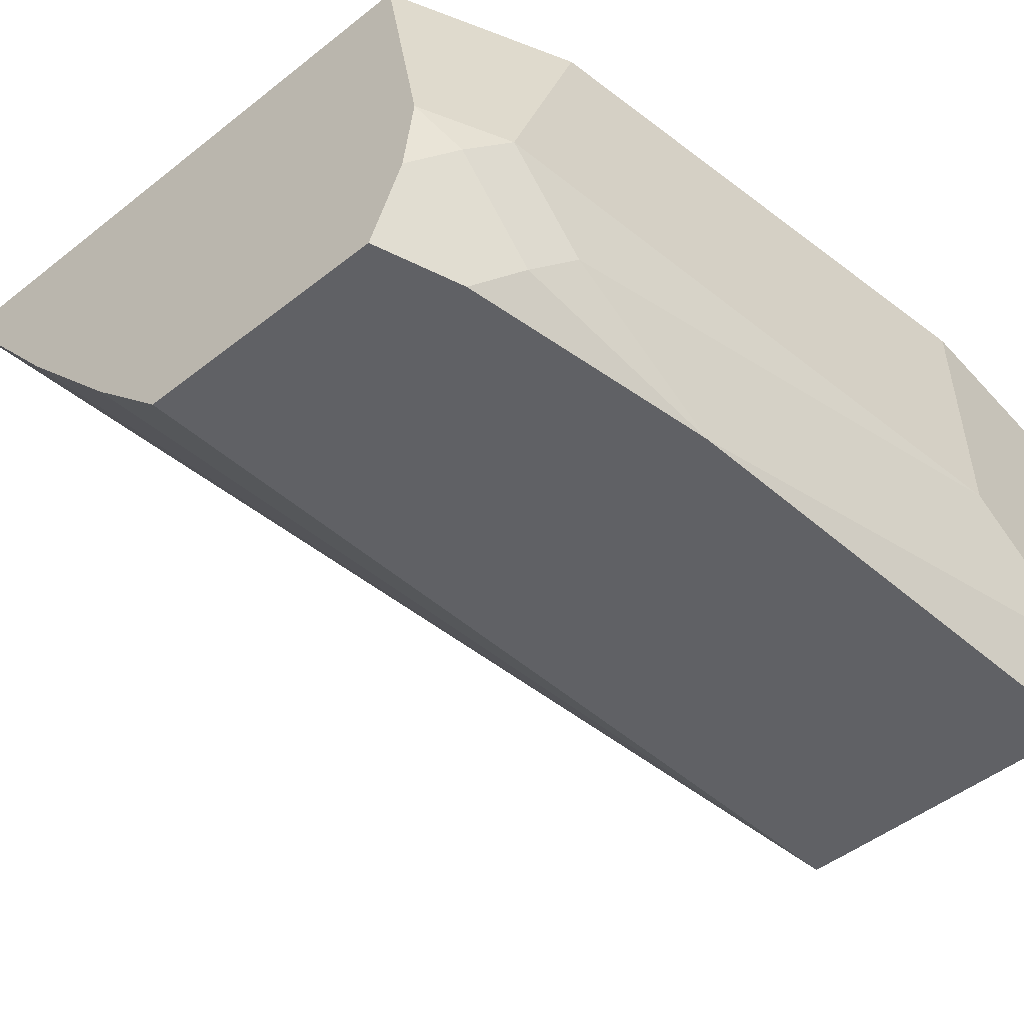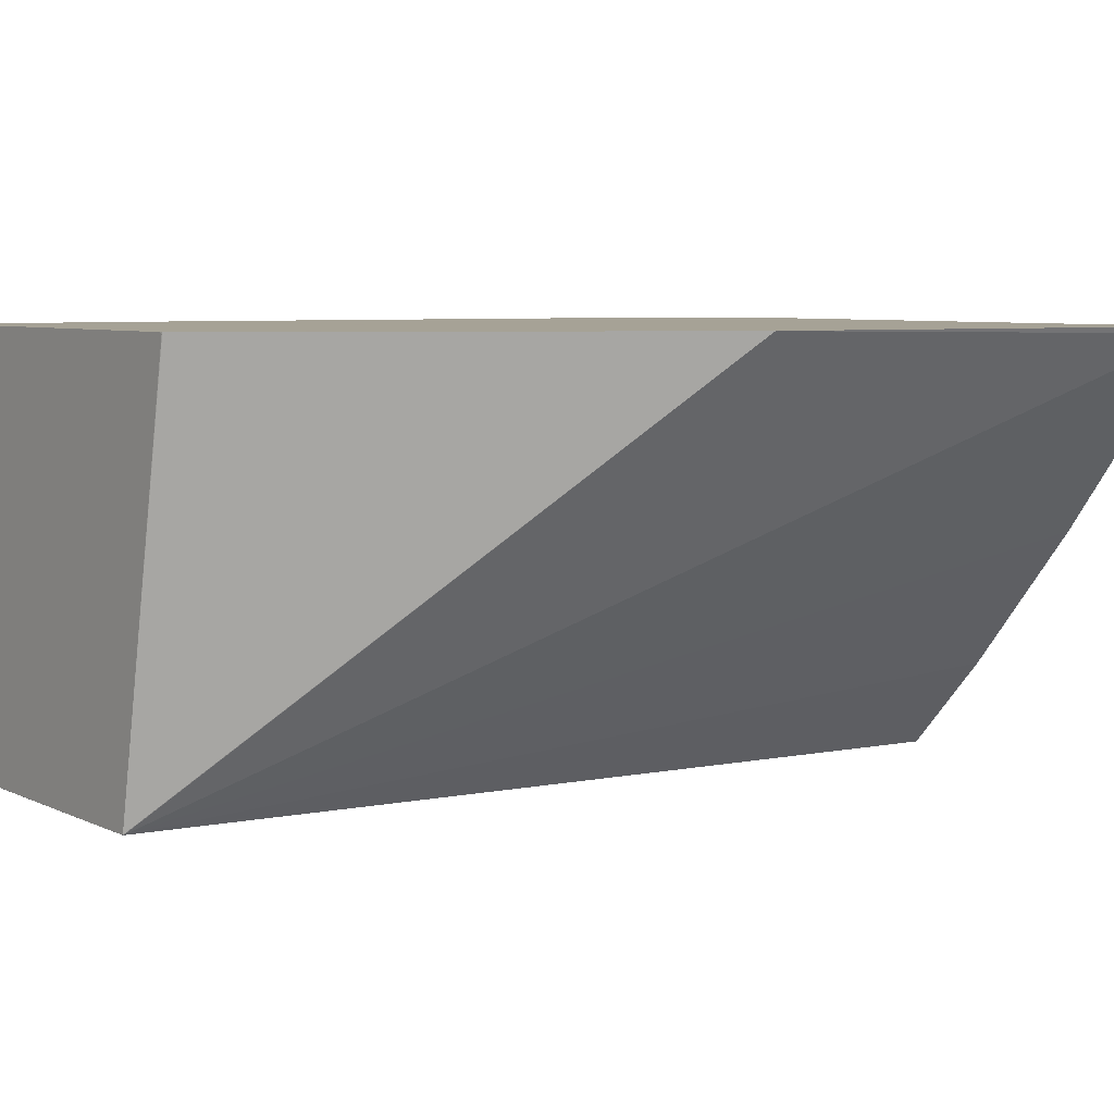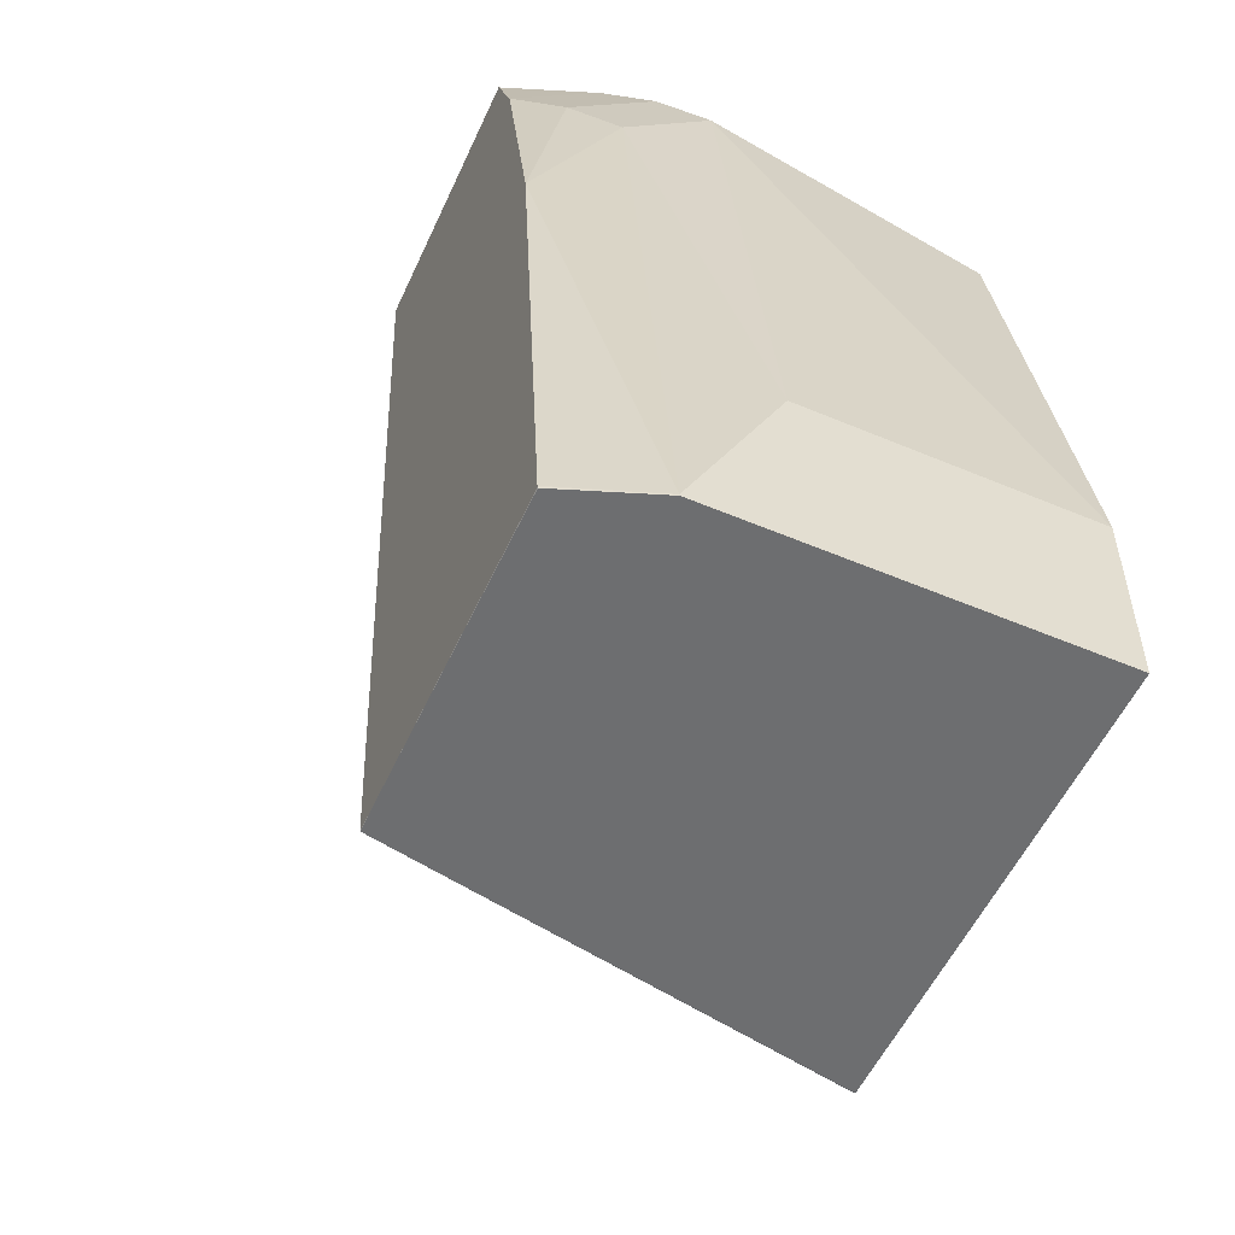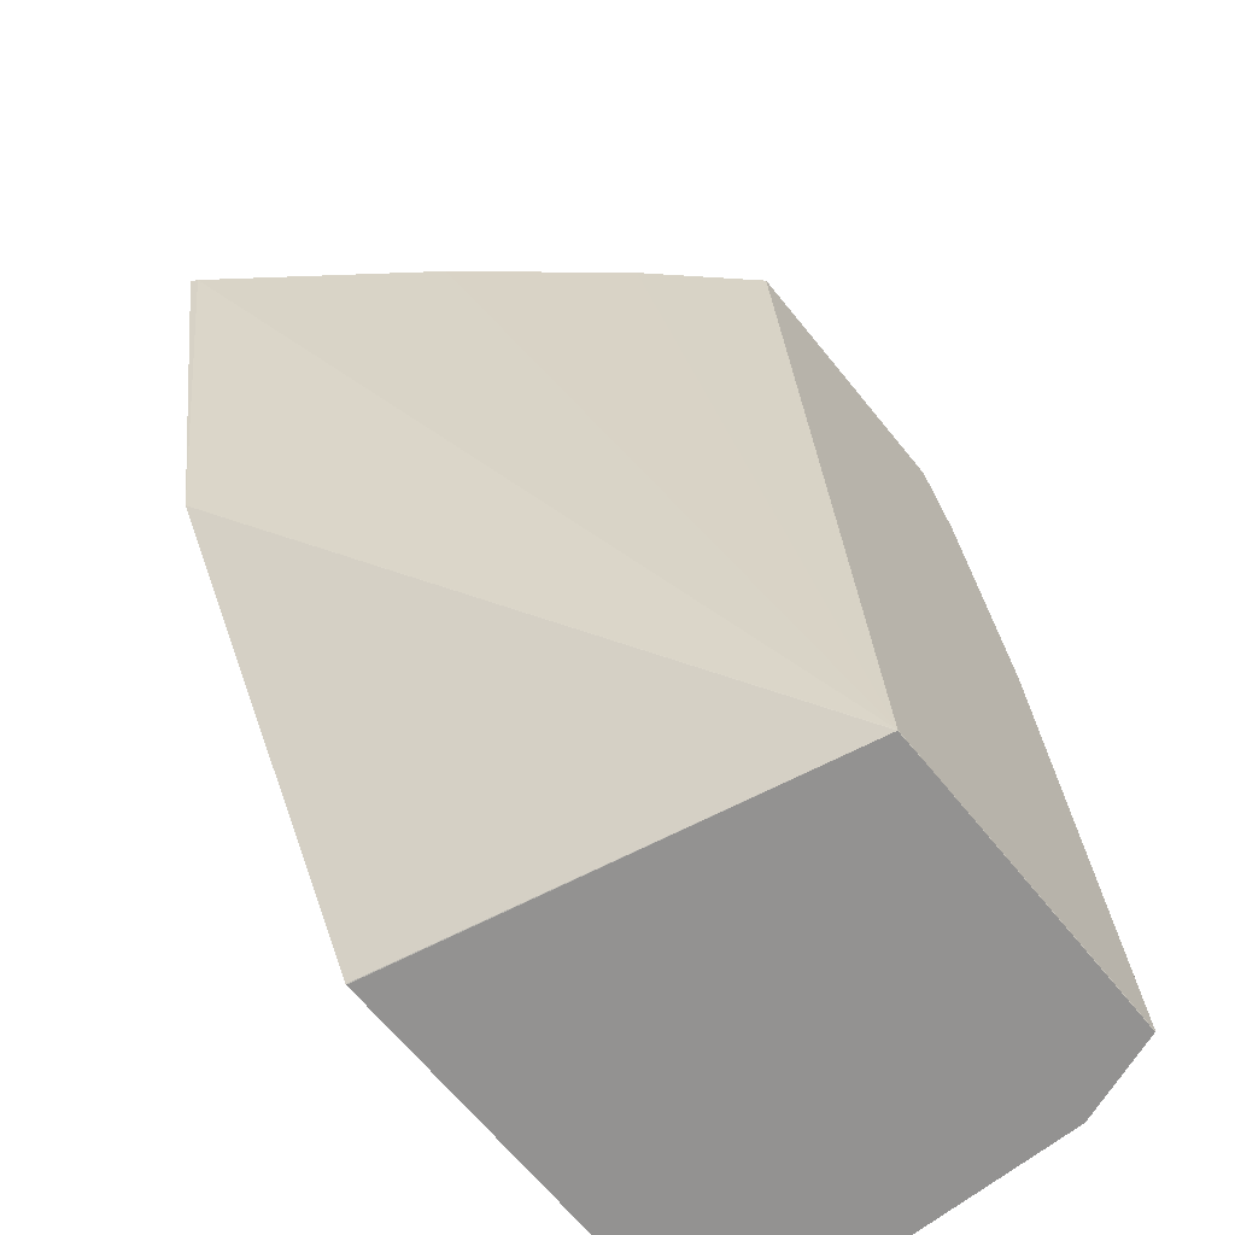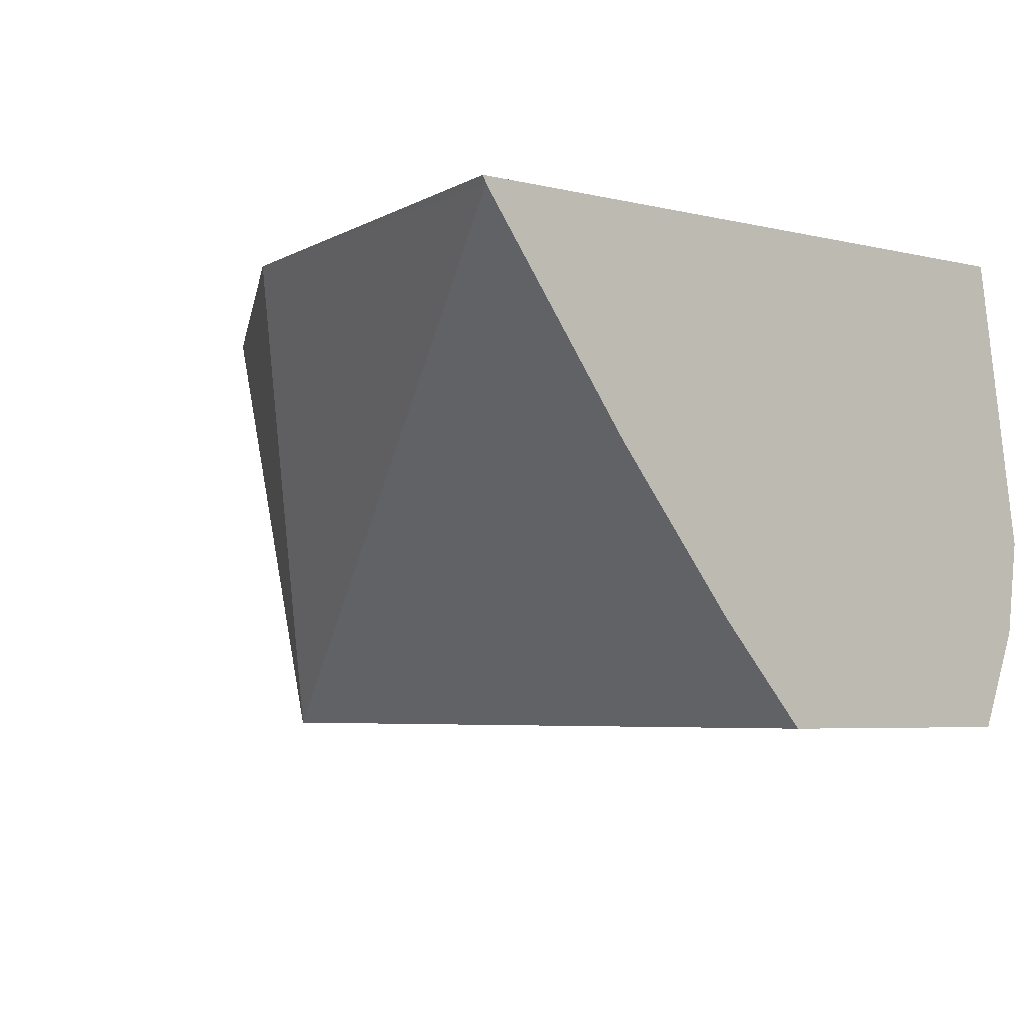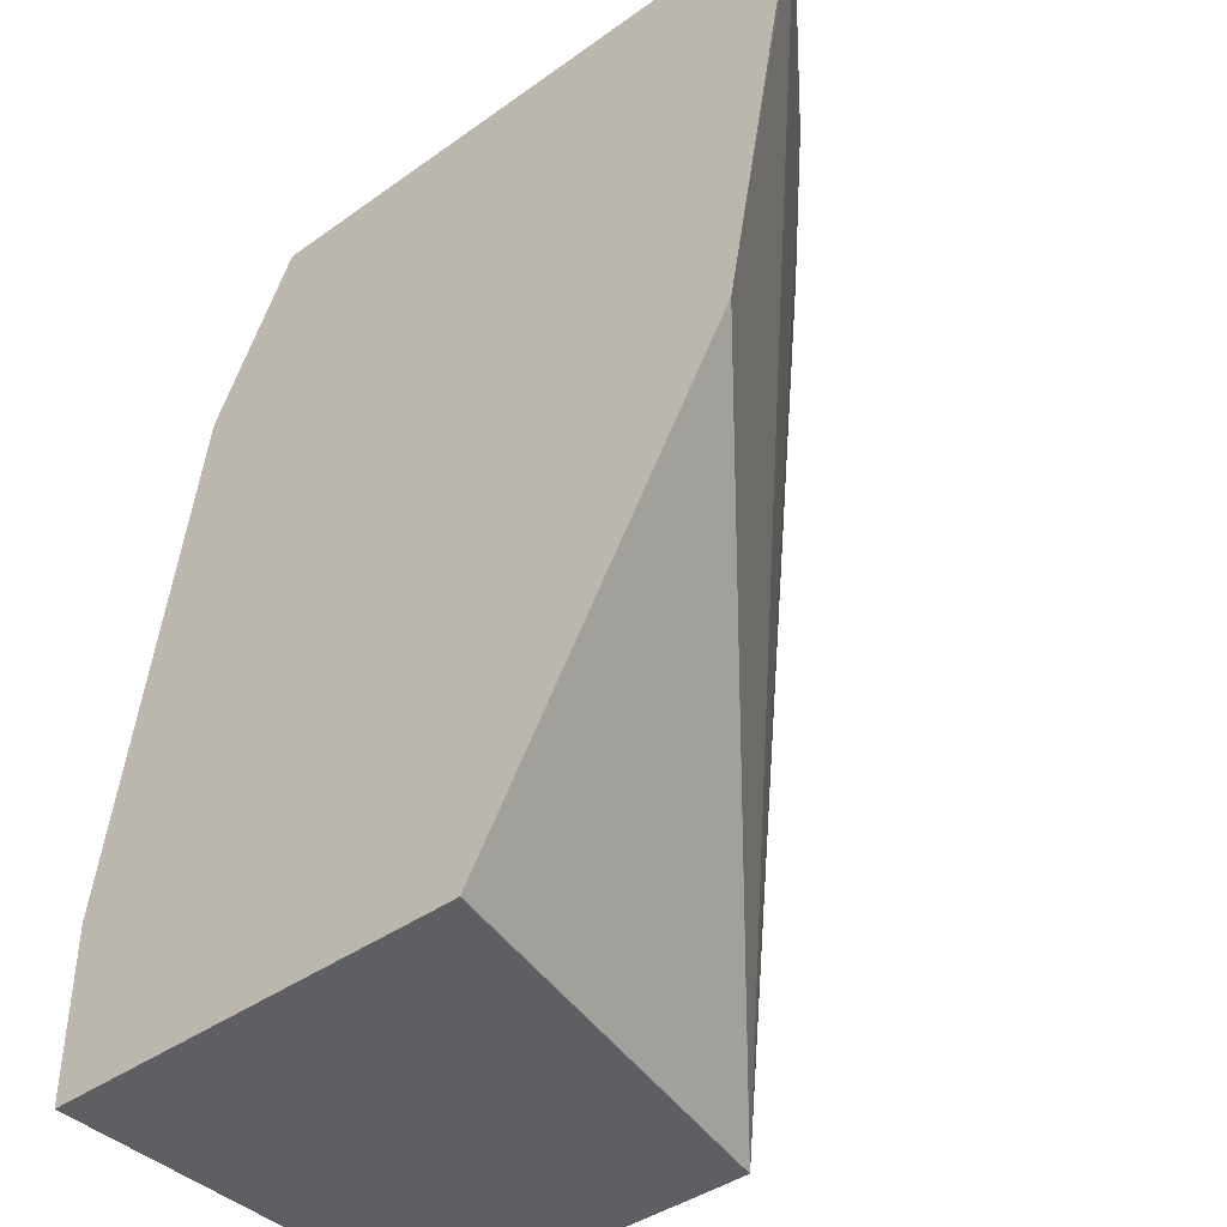
<metadata>
{"format":"obj","ext":"obj","renderer":"f3d","projection":"perspective","resolution":1024,"background":"white","views":[{"elev":-50.1,"azim":40.7,"up":"+Y"},{"elev":6.3,"azim":-126.3,"up":"+Y"},{"elev":-54.2,"azim":65.8,"up":"+Z"},{"elev":-66.4,"azim":-51.0,"up":"+Z"},{"elev":-4.7,"azim":-39.7,"up":"+Y"},{"elev":-41.1,"azim":-139.0,"up":"+Z"}]}
</metadata>
<code>
v 0.1635 0.1022 -0.06174
v 0.1643 0.1007 -0.06174
v 0.306 0.1022 -0.06174
v 0.1828 0.1022 -0.1633
v 0.1982 0.0555 -0.06174
v 0.2649 0.0002724 -0.2652
v 0.3161 0.04077 -0.06174
v 0.3126 0.1022 -0.07493
v 0.2442 0.1022 -0.2652
v 0.2649 0.0003622 -0.2653
v 0.2258 0.02199 -0.06174
v 0.2733 0.0002724 -0.2653
v 0.2458 0.0002724 -0.06174
v 0.3138 0.02098 -0.06174
v 0.3209 0.03057 -0.07134
v 0.3261 0.04077 -0.08152
v 0.3261 0.1022 -0.1019
v 0.2451 0.1022 -0.2653
v 0.2445 0.1018 -0.2653
v 0.3389 0.0003622 -0.2653
v 0.3389 0.0002724 -0.2652
v 0.3059 0.0002724 -0.06174
v 0.3135 0.0002724 -0.0818
v 0.3209 0.0102 -0.09172
v 0.3261 0.02038 -0.1019
v 0.3464 0.04077 -0.2241
v 0.3464 0.1022 -0.2241
v 0.346 0.1022 -0.2653
v 0.3464 0.02038 -0.2653
v 0.3464 0.02038 -0.2649
v 0.3389 0.0002724 -0.2649
v 0.3261 0.0002724 -0.1427
v 0.3464 0.1022 -0.2652
v 0.3464 0.1019 -0.2653
v 0.3389 0.0002724 -0.2646
f 15 24 25
f 14 24 15
f 14 23 24
f 14 22 23
f 12 20 21
f 10 20 12
f 10 18 28
f 10 34 29
f 10 28 34
f 10 19 18
f 9 19 10
f 15 25 16
f 9 18 19
f 10 29 20
f 16 25 26
f 26 30 29
f 16 27 17
f 20 29 30
f 30 32 35
f 20 31 21
f 23 32 24
f 24 32 25
f 25 32 30
f 25 30 26
f 26 29 34
f 26 34 33
f 26 33 27
f 28 33 34
f 30 35 31
f 8 16 17
f 16 26 27
f 7 16 8
f 20 30 31
f 7 14 15
f 7 15 16
f 1 2 5
f 1 11 13
f 1 13 22
f 1 22 14
f 1 14 7
f 1 7 3
f 1 3 8
f 1 8 17
f 1 17 27
f 1 27 33
f 1 33 28
f 1 28 18
f 1 18 9
f 1 9 4
f 1 5 11
f 2 4 6
f 1 4 2
f 6 13 11
f 6 23 22
f 6 32 23
f 6 35 32
f 6 31 35
f 6 21 31
f 6 22 13
f 6 10 12
f 5 6 11
f 4 10 6
f 4 9 10
f 2 6 5
f 6 12 21
f 3 7 8

</code>
